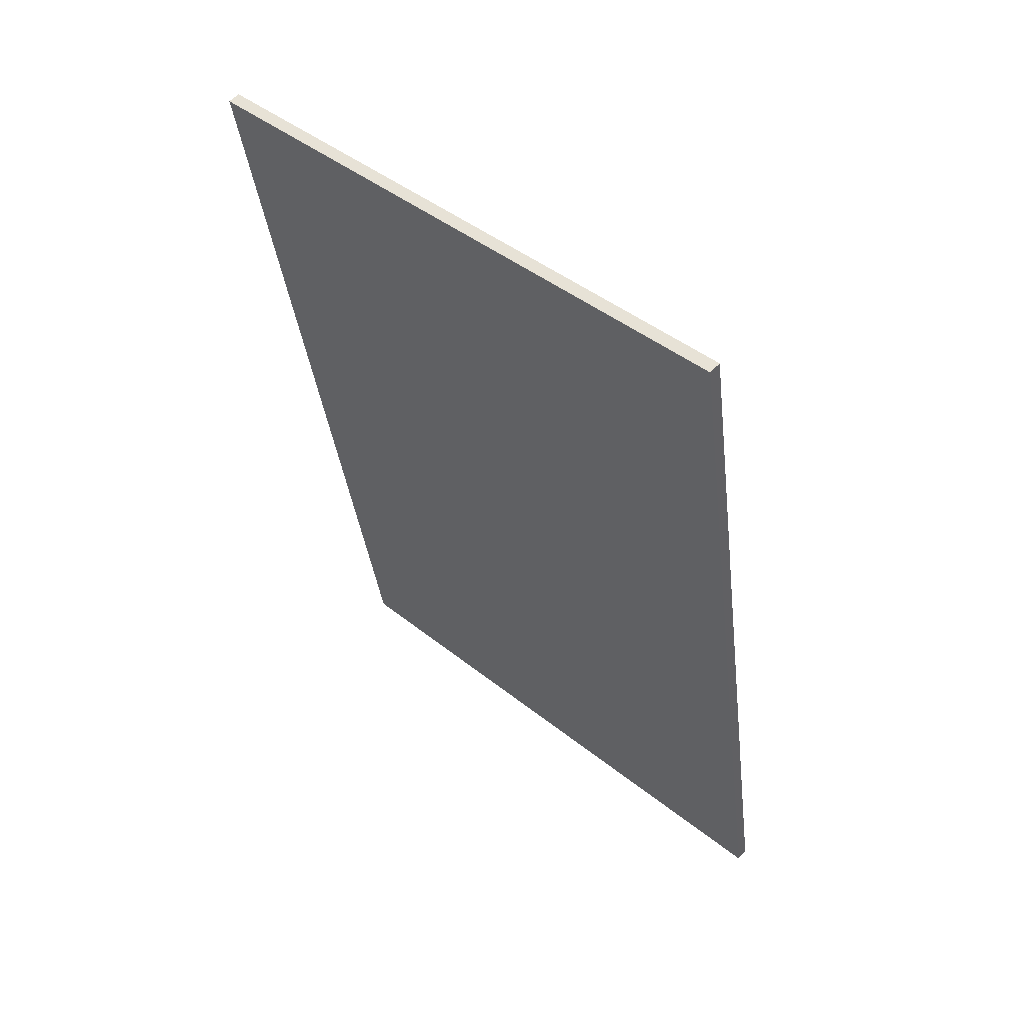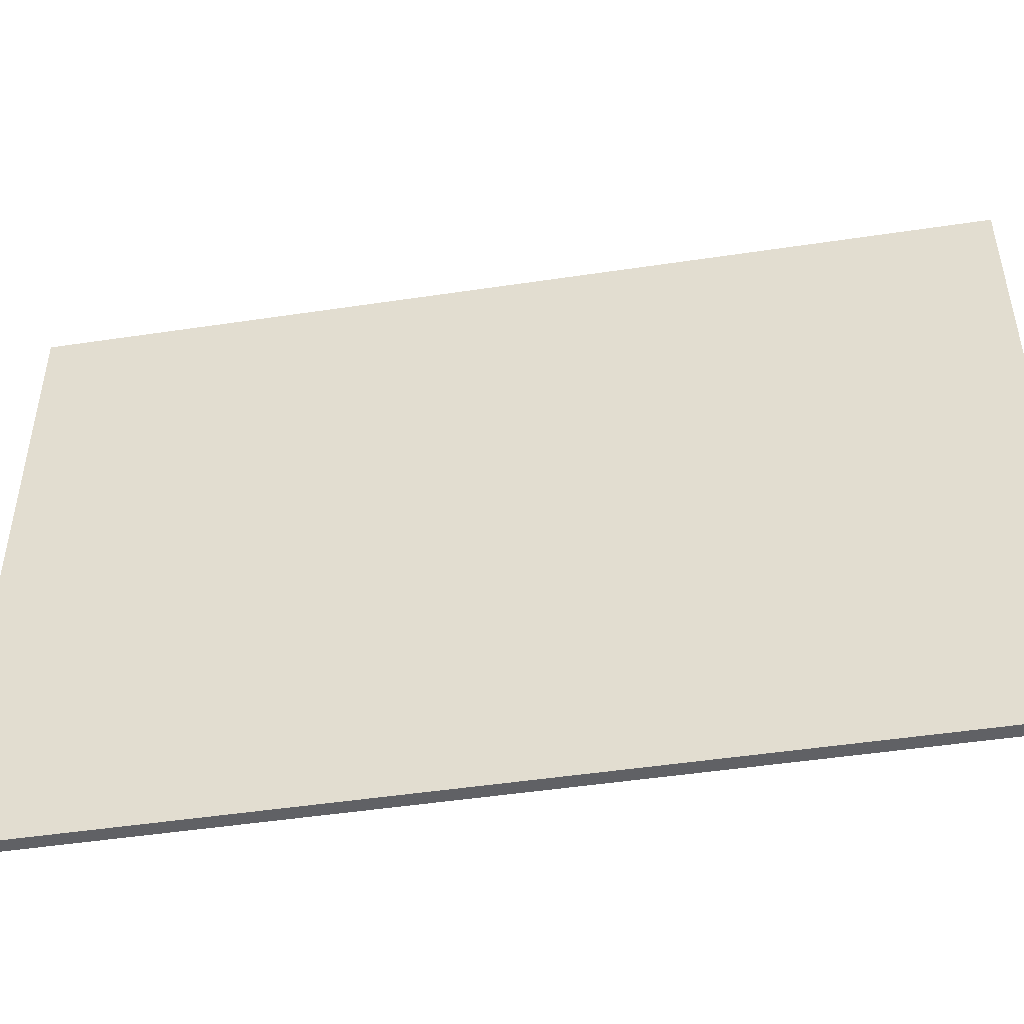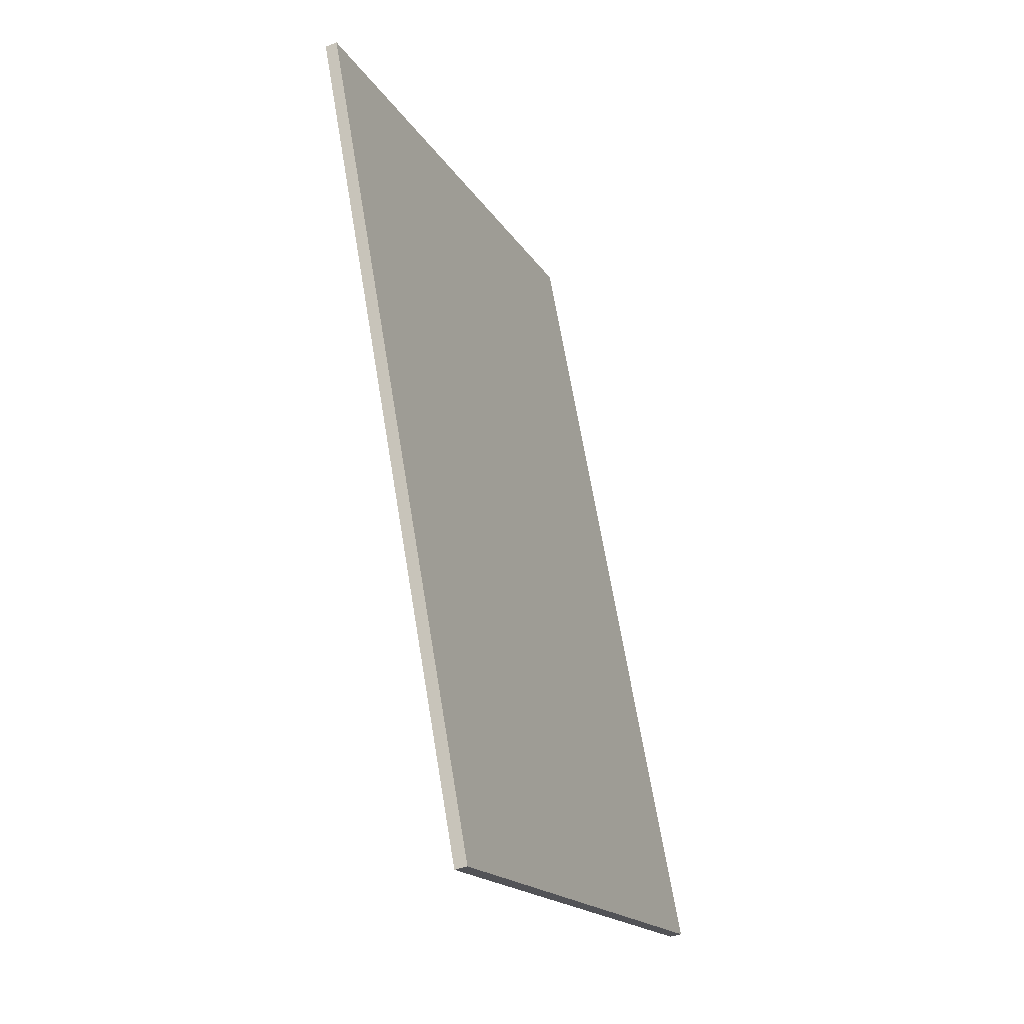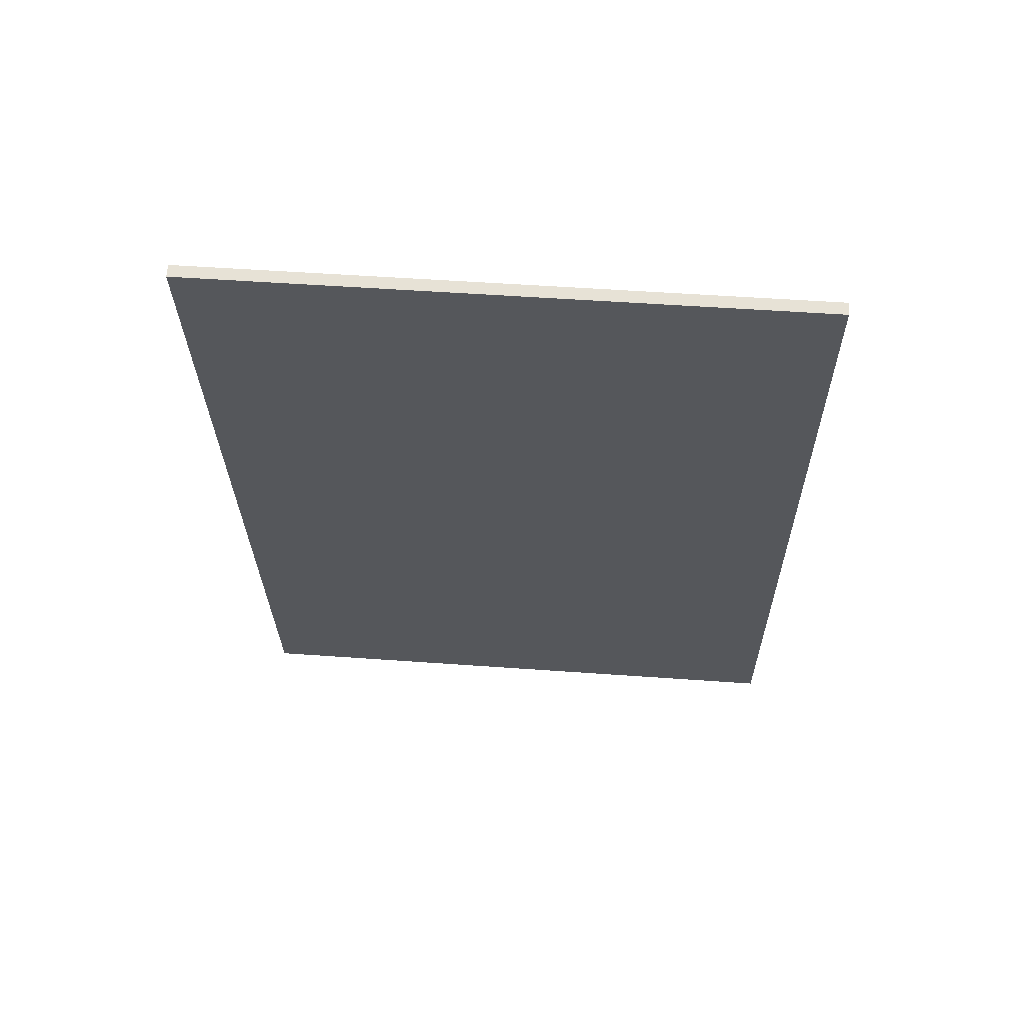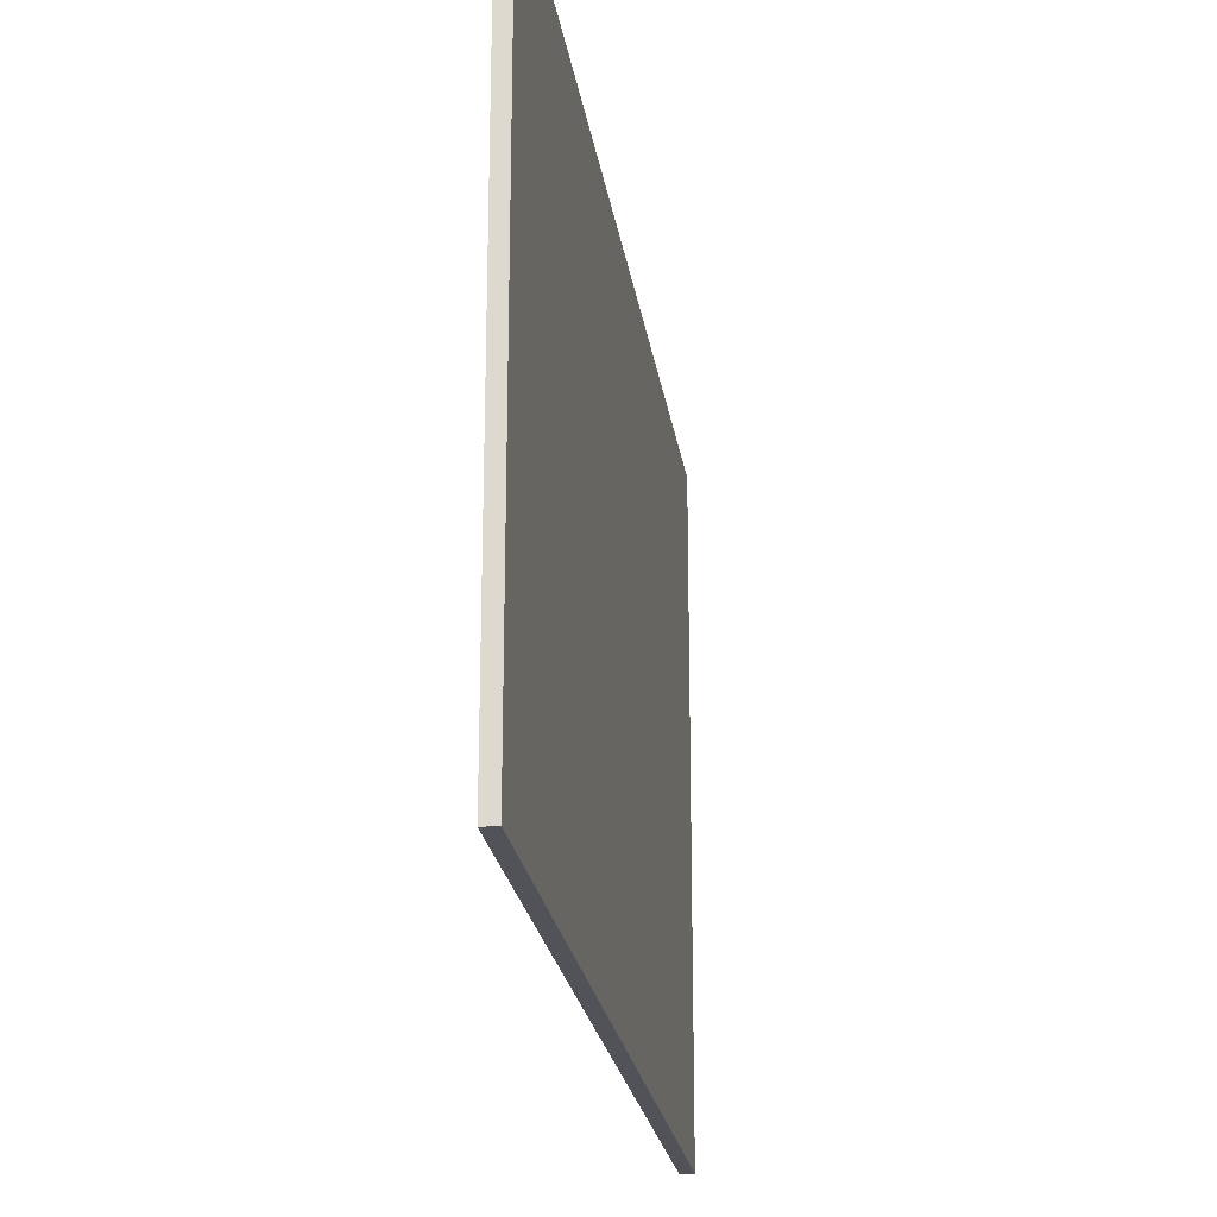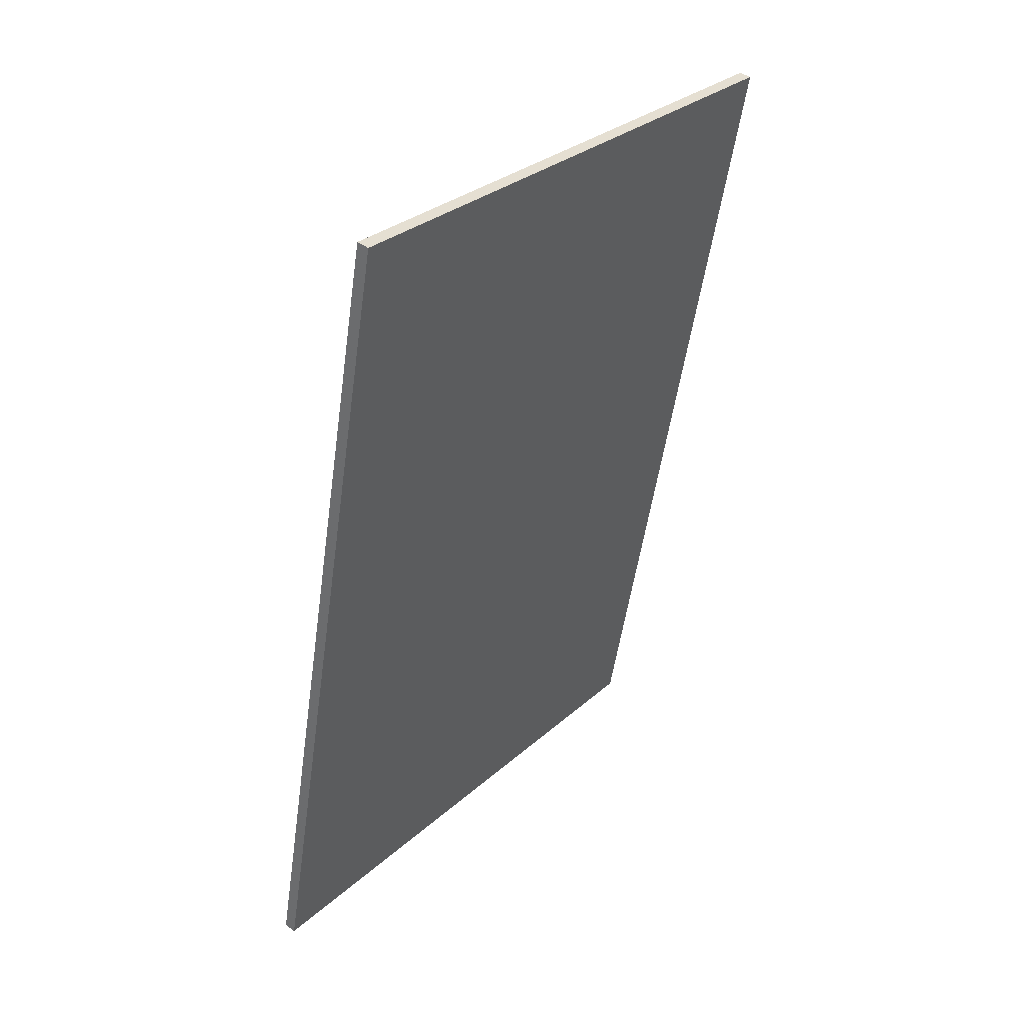
<metadata>
{"format":"obj","ext":"obj","renderer":"f3d","projection":"perspective","resolution":1024,"background":"white","views":[{"elev":44.6,"azim":-47.1,"up":"+Z"},{"elev":-48.0,"azim":-90.7,"up":"+Y"},{"elev":-18.5,"azim":22.5,"up":"+Z"},{"elev":52.8,"azim":-85.6,"up":"+Z"},{"elev":-22.7,"azim":-2.1,"up":"+Y"},{"elev":30.2,"azim":-141.8,"up":"+Z"}]}
</metadata>
<code>
g default
v 88.31 15.4 1.736
v 87.67 15.4 5.275
v 88.31 17.91 1.736
v 87.67 17.91 5.275
v 88.37 17.91 1.745
v 87.72 17.91 5.284
v 88.37 15.4 1.745
v 87.72 15.4 5.284
g ad5 group21 group22
f 1 2 4 3
f 3 4 6 5
f 5 6 8 7
f 7 8 2 1
f 2 8 6 4
f 7 1 3 5

</code>
